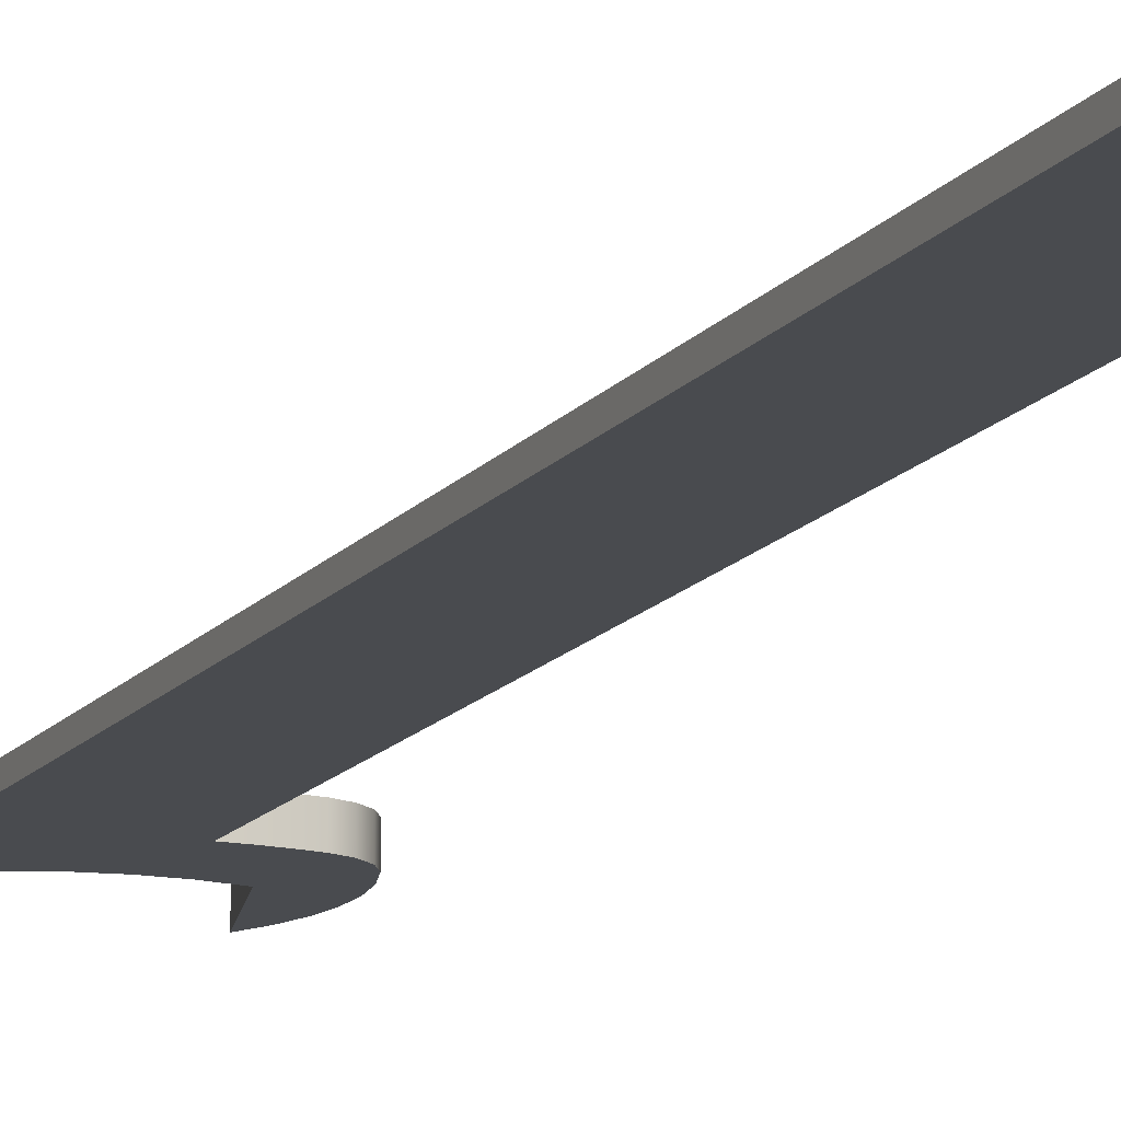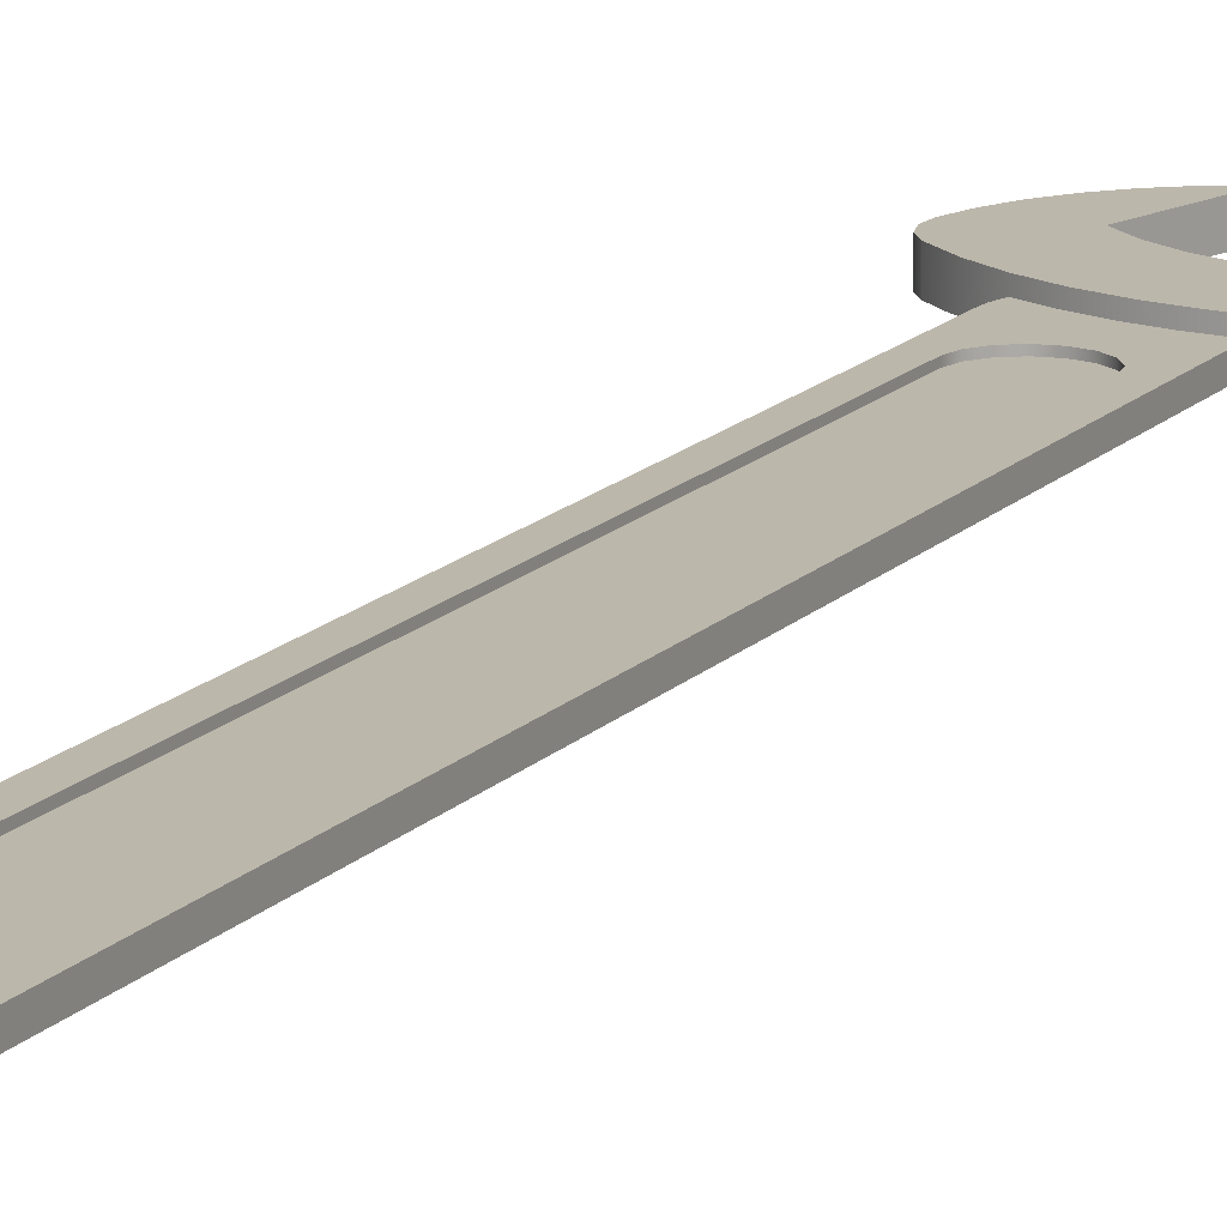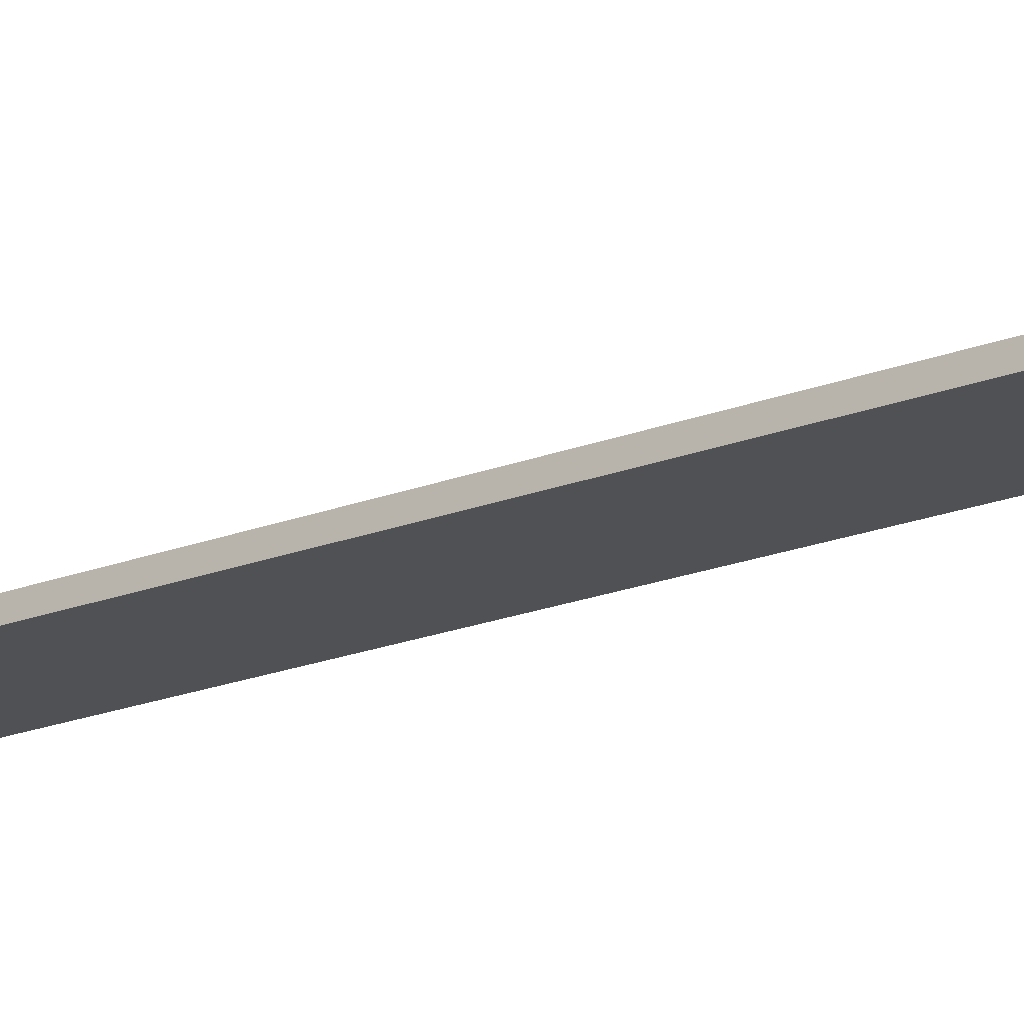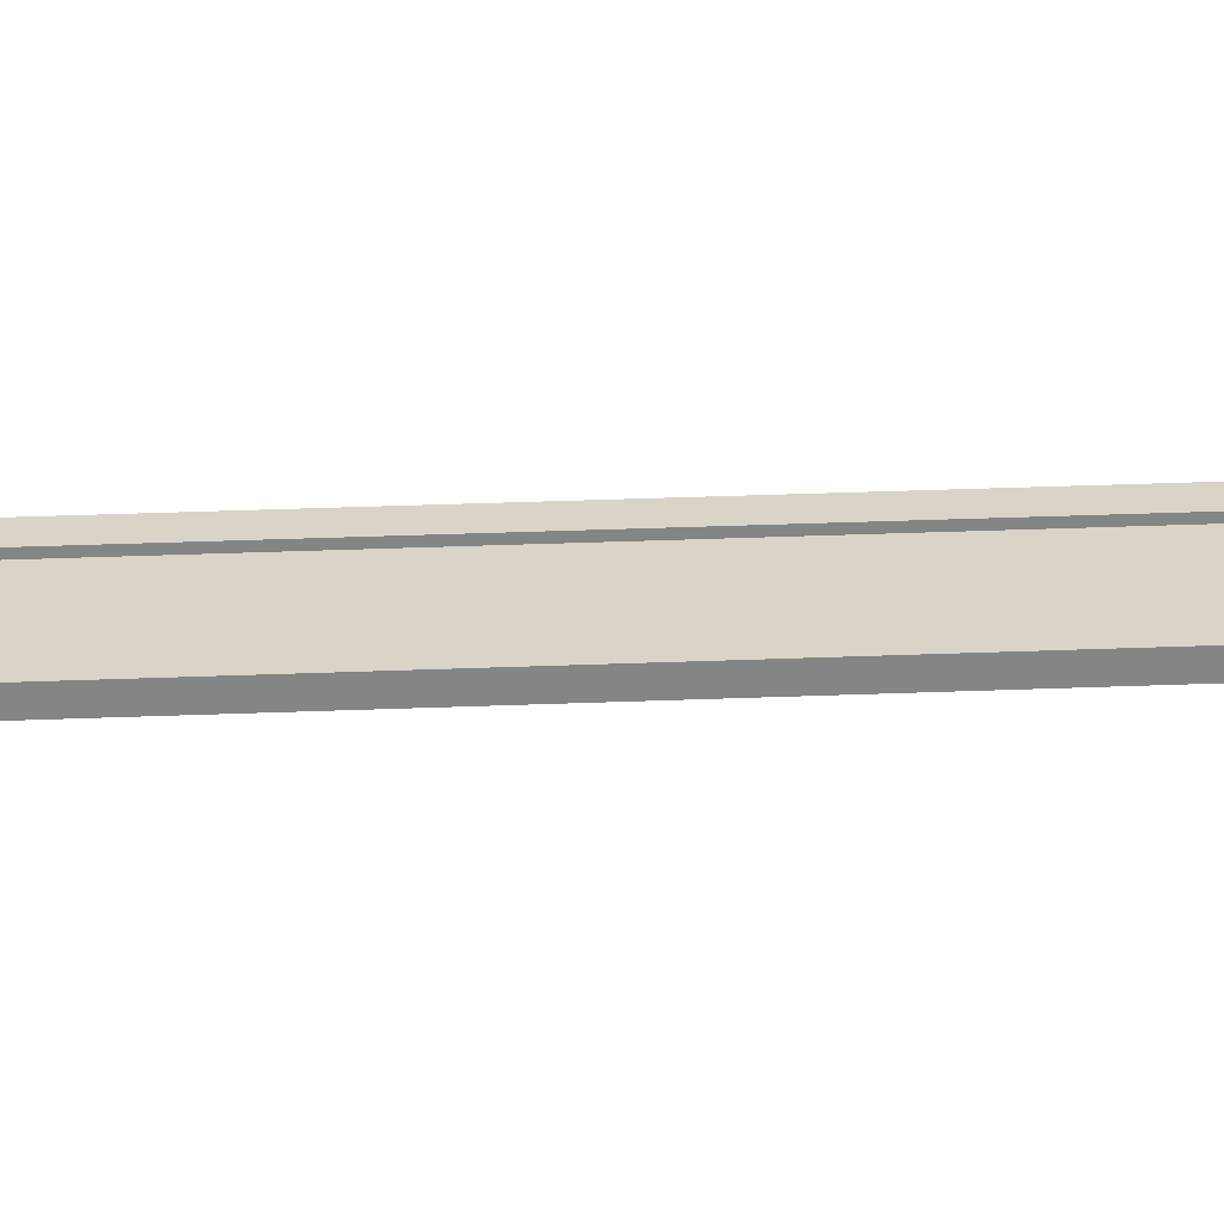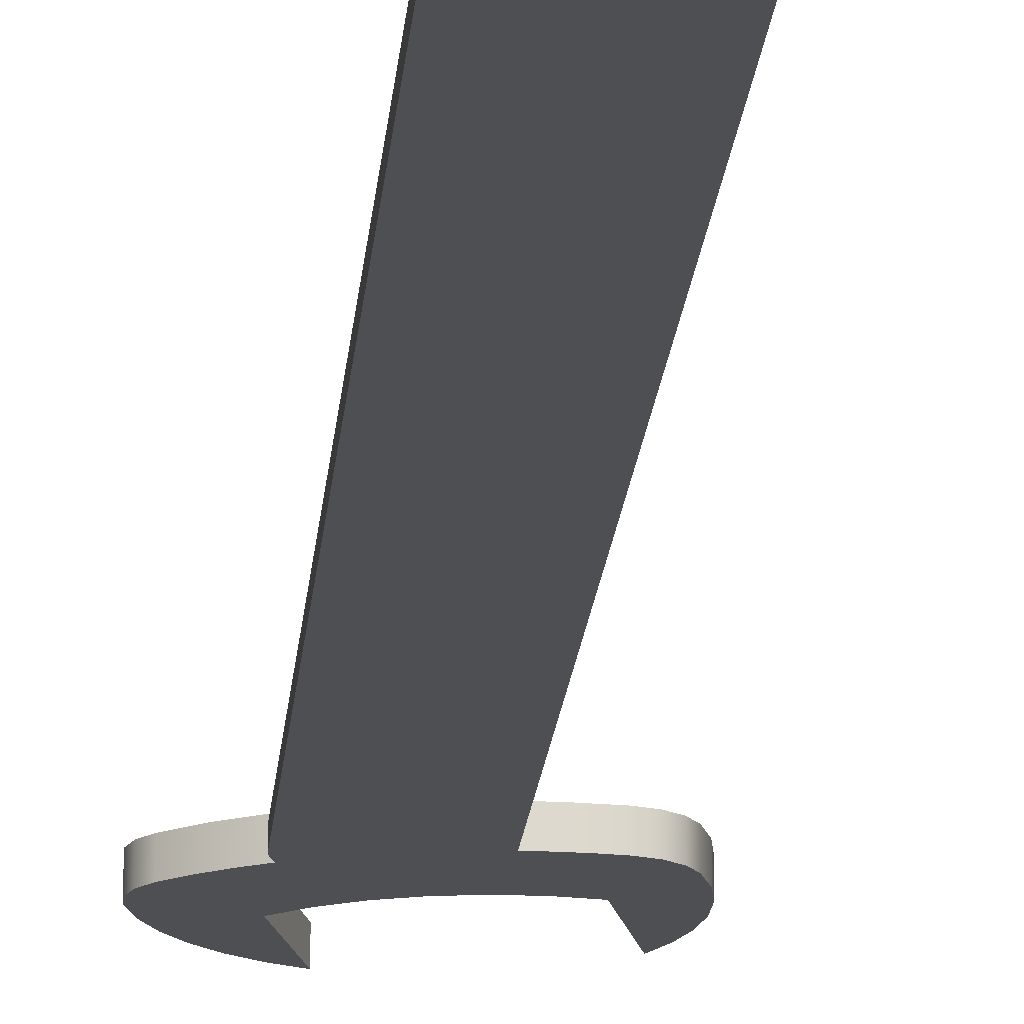
<metadata>
{"format":"obj","ext":"obj","renderer":"f3d","projection":"perspective","resolution":1024,"background":"white","views":[{"elev":-13.7,"azim":-22.8,"up":"+Z"},{"elev":14.5,"azim":25.8,"up":"+Z"},{"elev":-19.7,"azim":126.3,"up":"+Z"},{"elev":28.7,"azim":86.4,"up":"+Z"},{"elev":-17.9,"azim":-4.5,"up":"+Z"}]}
</metadata>
<code>
v -0.05289 -13 0.15
v -0.05289 -2.483 0.15
v -0.05289 -2.483 0.1
v -0.05289 -13 0.1
v -0.05289 -2.483 0.15
v -0.08144 -2.34 0.15
v -0.1627 -2.218 0.15
v -0.2844 -2.137 0.15
v -0.4279 -2.108 0.15
v -0.5714 -2.137 0.15
v -0.6931 -2.218 0.15
v -0.7743 -2.34 0.15
v -0.8029 -2.483 0.15
v -0.8029 -2.483 0.1
v -0.7743 -2.34 0.1
v -0.6931 -2.218 0.1
v -0.5714 -2.137 0.1
v -0.4279 -2.108 0.1
v -0.2844 -2.137 0.1
v -0.1627 -2.218 0.1
v -0.08144 -2.34 0.1
v -0.05289 -2.483 0.1
v -0.8029 -2.483 0.15
v -0.8029 -13 0.15
v -0.8029 -13 0.1
v -0.8029 -2.483 0.1
v -0.8029 -13 0.15
v -0.7743 -13.14 0.15
v -0.6931 -13.26 0.15
v -0.5714 -13.34 0.15
v -0.4279 -13.37 0.15
v -0.2844 -13.34 0.15
v -0.1627 -13.26 0.15
v -0.08144 -13.14 0.15
v -0.05289 -13 0.15
v -0.05289 -13 0.1
v -0.08144 -13.14 0.1
v -0.1627 -13.26 0.1
v -0.2844 -13.34 0.1
v -0.4279 -13.37 0.1
v -0.5714 -13.34 0.1
v -0.6931 -13.26 0.1
v -0.7743 -13.14 0.1
v -0.8029 -13 0.1
v -0.8029 -13 0.1
v -0.7743 -13.14 0.1
v -0.6931 -13.26 0.1
v -0.5714 -13.34 0.1
v -0.4279 -13.37 0.1
v -0.2844 -13.34 0.1
v -0.1627 -13.26 0.1
v -0.08144 -13.14 0.1
v -0.05289 -13 0.1
v -0.05289 -2.483 0.1
v -0.08144 -2.34 0.1
v -0.1627 -2.218 0.1
v -0.2844 -2.137 0.1
v -0.4279 -2.108 0.1
v -0.5714 -2.137 0.1
v -0.6931 -2.218 0.1
v -0.7743 -2.34 0.1
v -0.8029 -2.483 0.1
v -0.05289 -2.483 0.15
v -0.05289 -13 0.15
v -0.08144 -13.14 0.15
v -0.1627 -13.26 0.15
v -0.2844 -13.34 0.15
v -0.4279 -13.37 0.15
v -0.5714 -13.34 0.15
v -0.6931 -13.26 0.15
v -0.7743 -13.14 0.15
v -0.8029 -13 0.15
v -0.8029 -2.483 0.15
v -0.7743 -2.34 0.15
v -0.6931 -2.218 0.15
v -0.5714 -2.137 0.15
v -0.4279 -2.108 0.15
v -0.2844 -2.137 0.15
v -0.1627 -2.218 0.15
v -0.08144 -2.34 0.15
v -0.9852 -1.374 0.15
v -1.009 -1.446 0.15
v -1.023 -1.52 0.15
v -1.028 -1.596 0.15
v -1.028 -13.9 0.15
v 0.1721 -13.9 0.15
v 0.1721 -1.683 0.15
v -0.1289 -1.658 0.15
v -0.4248 -1.597 0.15
v -0.7116 -1.502 0.15
v 0.1721 -13.9 0.15
v -1.028 -13.9 0.15
v -1.028 -13.9 0
v 0.1721 -13.9 0
v -1.028 -13.9 0.15
v -1.028 -1.596 0.15
v -1.028 -1.596 0
v -1.028 -13.9 0
v -1.028 -1.596 0.15
v -1.023 -1.52 0.15
v -1.009 -1.446 0.15
v -0.9852 -1.374 0.15
v -0.9852 -1.374 0
v -1.009 -1.446 0
v -1.023 -1.52 0
v -1.028 -1.596 0
v 0.6889 -0.7905 0
v 0.3901 -0.8433 0
v 0.08674 -0.8433 0
v -0.212 -0.7904 0
v -0.497 -0.6863 0
v -0.7595 -0.5342 0
v -0.9914 -0.3387 0
v -0.9914 -0.3387 0.25
v -0.7595 -0.5342 0.25
v -0.497 -0.6863 0.25
v -0.212 -0.7904 0.25
v 0.08674 -0.8433 0.25
v 0.3901 -0.8433 0.25
v 0.6889 -0.7905 0.25
v 0.9736 0.272 0
v 0.6889 -0.7905 0
v 0.6889 -0.7905 0.25
v 0.9736 0.272 0.25
v 1.096 -1.328 0
v 1.176 -1.064 0
v 1.217 -0.7903 0
v 1.216 -0.5141 0
v 1.175 -0.2409 0
v 1.093 0.02303 0
v 0.9736 0.272 0
v 0.9736 0.272 0.25
v 1.093 0.02303 0.25
v 1.175 -0.2409 0.25
v 1.216 -0.5141 0.25
v 1.217 -0.7903 0.25
v 1.176 -1.064 0.25
v 1.096 -1.328 0.25
v 0.7238 -1.638 0
v 0.8808 -1.579 0
v 1.01 -1.472 0
v 1.096 -1.328 0
v 1.096 -1.328 0.25
v 1.01 -1.472 0.25
v 0.8808 -1.579 0.25
v 0.7238 -1.638 0.25
v 0.1721 -1.683 0
v 0.3569 -1.681 0
v 0.5411 -1.666 0
v 0.7238 -1.638 0
v 0.7238 -1.638 0.25
v 0.3734 -1.681 0.25
v 0.02042 -1.675 0.25
v -0.3284 -1.621 0.25
v -0.6666 -1.519 0.25
v -0.9876 -1.373 0.25
v -1.286 -1.183 0.25
v -1.555 -0.9548 0.25
v -1.555 -0.9548 0
v -1.378 -1.112 0
v -1.188 -1.252 0
v -0.9852 -1.374 0
v -0.9852 -1.374 0.15
v -0.7116 -1.502 0.15
v -0.4248 -1.597 0.15
v -0.1289 -1.658 0.15
v 0.1721 -1.683 0.15
v 0.1721 -1.683 0.15
v 0.1721 -13.9 0.15
v 0.1721 -13.9 0
v 0.1721 -1.683 0
v -1.695 -0.493 0
v -1.702 -0.66 0
v -1.653 -0.8198 0
v -1.555 -0.9548 0
v -1.555 -0.9548 0.25
v -1.653 -0.8198 0.25
v -1.702 -0.66 0.25
v -1.695 -0.493 0.25
v -0.7067 0.7238 0
v -0.9453 0.5952 0
v -1.161 0.4308 0
v -1.347 0.2345 0
v -1.501 0.01135 0
v -1.618 -0.2332 0
v -1.695 -0.493 0
v -1.695 -0.493 0.25
v -1.618 -0.2332 0.25
v -1.501 0.01135 0.25
v -1.347 0.2345 0.25
v -1.161 0.4308 0.25
v -0.9453 0.5952 0.25
v -0.7067 0.7238 0.25
v -0.9914 -0.3387 0
v -0.7067 0.7238 0
v -0.7067 0.7238 0.25
v -0.9914 -0.3387 0.25
v -1.555 -0.9548 0.25
v -1.286 -1.183 0.25
v -0.9876 -1.373 0.25
v -0.6666 -1.519 0.25
v -0.3284 -1.621 0.25
v 0.02042 -1.675 0.25
v 0.3734 -1.681 0.25
v 0.7238 -1.638 0.25
v 0.8808 -1.579 0.25
v 1.01 -1.472 0.25
v 1.096 -1.328 0.25
v 1.176 -1.064 0.25
v 1.217 -0.7903 0.25
v 1.216 -0.5141 0.25
v 1.175 -0.2409 0.25
v 1.093 0.02303 0.25
v 0.9736 0.272 0.25
v 0.6889 -0.7905 0.25
v 0.3901 -0.8433 0.25
v 0.08674 -0.8433 0.25
v -0.212 -0.7904 0.25
v -0.497 -0.6863 0.25
v -0.7595 -0.5342 0.25
v -0.9914 -0.3387 0.25
v -0.7067 0.7238 0.25
v -0.9453 0.5952 0.25
v -1.161 0.4308 0.25
v -1.347 0.2345 0.25
v -1.501 0.01135 0.25
v -1.618 -0.2332 0.25
v -1.695 -0.493 0.25
v -1.702 -0.66 0.25
v -1.653 -0.8198 0.25
v -0.7067 0.7238 0
v -0.9914 -0.3387 0
v -0.7595 -0.5342 0
v -0.497 -0.6863 0
v -0.212 -0.7904 0
v 0.08674 -0.8433 0
v 0.3901 -0.8433 0
v 0.6889 -0.7905 0
v 0.9736 0.272 0
v 1.093 0.02303 0
v 1.175 -0.2409 0
v 1.216 -0.5141 0
v 1.217 -0.7903 0
v 1.176 -1.064 0
v 1.096 -1.328 0
v 1.01 -1.472 0
v 0.8808 -1.579 0
v 0.7238 -1.638 0
v 0.5411 -1.666 0
v 0.3569 -1.681 0
v 0.1721 -1.683 0
v 0.1721 -13.9 0
v -1.028 -13.9 0
v -1.028 -1.596 0
v -1.023 -1.52 0
v -1.009 -1.446 0
v -0.9852 -1.374 0
v -1.188 -1.252 0
v -1.378 -1.112 0
v -1.555 -0.9548 0
v -1.653 -0.8198 0
v -1.702 -0.66 0
v -1.695 -0.493 0
v -1.618 -0.2332 0
v -1.501 0.01135 0
v -1.347 0.2345 0
v -1.161 0.4308 0
v -0.9453 0.5952 0
g dbba07a4-e2d2-11ea-8359-54bf646e7e1f
f 1 2 4
f 4 2 3
g dbc2ba50-e2d2-11ea-b342-54bf646e7e1f
f 22 5 21
f 21 5 6
f 21 6 20
f 20 6 7
f 20 7 19
f 19 7 8
f 19 8 18
f 18 8 9
f 18 9 17
f 17 9 10
f 17 10 16
f 16 10 11
f 16 11 15
f 15 11 12
f 15 12 14
f 14 12 13
g dbcd1a14-e2d2-11ea-9863-54bf646e7e1f
f 23 24 26
f 26 24 25
g dbd61a68-e2d2-11ea-9f1c-54bf646e7e1f
f 44 27 43
f 43 27 28
f 43 28 42
f 42 28 29
f 42 29 41
f 41 29 30
f 41 30 40
f 40 30 31
f 40 31 39
f 39 31 32
f 39 32 38
f 38 32 33
f 38 33 37
f 37 33 34
f 37 34 36
f 36 34 35
g dbde3086-e2d2-11ea-bca4-54bf646e7e1f
f 46 47 45
f 45 47 62
f 62 47 48
f 62 48 60
f 60 48 59
f 59 48 49
f 59 49 58
f 58 49 57
f 57 49 50
f 57 50 56
f 56 50 54
f 56 54 55
f 50 51 54
f 54 51 53
f 53 51 52
f 60 61 62
g da30ff58-e2d2-11ea-8648-54bf646e7e1f
f 64 87 63
f 63 87 88
f 63 88 80
f 80 88 79
f 79 88 78
f 78 88 89
f 78 89 77
f 77 89 76
f 76 89 90
f 76 90 75
f 75 90 74
f 74 90 81
f 74 81 73
f 73 81 84
f 73 84 72
f 72 84 85
f 72 85 71
f 71 85 70
f 70 85 69
f 69 85 68
f 68 85 86
f 68 86 67
f 67 86 66
f 66 86 65
f 65 86 64
f 64 86 87
f 81 82 84
f 84 82 83
g d87e5058-e2d2-11ea-a396-54bf646e7e1f
f 91 92 94
f 94 92 93
g d8833288-e2d2-11ea-8542-54bf646e7e1f
f 95 96 98
f 98 96 97
g d887ecf6-e2d2-11ea-b6be-54bf646e7e1f
f 106 99 105
f 105 99 100
f 105 100 101
f 102 103 101
f 101 103 104
f 101 104 105
g d858eec0-e2d2-11ea-a5c4-54bf646e7e1f
f 120 107 119
f 119 107 108
f 119 108 118
f 118 108 109
f 118 109 117
f 117 109 110
f 117 110 116
f 116 110 111
f 116 111 115
f 115 111 112
f 115 112 114
f 114 112 113
g d85fa5cc-e2d2-11ea-8a95-54bf646e7e1f
f 121 122 124
f 124 122 123
g d86682fe-e2d2-11ea-ae00-54bf646e7e1f
f 138 125 137
f 137 125 126
f 137 126 127
f 137 127 136
f 136 127 128
f 136 128 135
f 135 128 129
f 135 129 134
f 134 129 130
f 134 130 133
f 133 130 132
f 132 130 131
g d86f0e1c-e2d2-11ea-ba6a-54bf646e7e1f
f 146 139 145
f 145 139 140
f 145 140 144
f 144 140 141
f 144 141 143
f 143 141 142
g d874b34c-e2d2-11ea-9536-54bf646e7e1f
f 147 148 167
f 167 148 152
f 167 152 153
f 148 149 152
f 152 149 151
f 151 149 150
f 167 153 166
f 166 153 154
f 166 154 165
f 165 154 155
f 165 155 164
f 164 155 156
f 164 156 163
f 163 156 161
f 163 161 162
f 156 157 161
f 161 157 160
f 160 157 158
f 160 158 159
g d8796e74-e2d2-11ea-80bb-54bf646e7e1f
f 168 169 171
f 171 169 170
g d891feb0-e2d2-11ea-95f8-54bf646e7e1f
f 179 172 178
f 178 172 173
f 178 173 177
f 177 173 174
f 177 174 176
f 176 174 175
g d8a6c0a8-e2d2-11ea-ba2b-54bf646e7e1f
f 193 180 192
f 192 180 181
f 192 181 191
f 191 181 182
f 191 182 190
f 190 182 183
f 190 183 189
f 189 183 184
f 189 184 188
f 188 184 185
f 188 185 187
f 187 185 186
g d8ac641a-e2d2-11ea-81bb-54bf646e7e1f
f 194 195 197
f 197 195 196
g d8b38fa2-e2d2-11ea-b080-54bf646e7e1f
f 199 220 198
f 198 220 221
f 198 221 230
f 230 221 229
f 229 221 228
f 228 221 227
f 227 221 226
f 226 221 225
f 225 221 224
f 224 221 223
f 223 221 222
f 220 199 219
f 219 199 200
f 219 200 201
f 219 201 218
f 218 201 202
f 218 202 217
f 217 202 203
f 217 203 204
f 217 204 216
f 216 204 205
f 216 205 206
f 206 207 216
f 216 207 208
f 216 208 215
f 215 208 209
f 215 209 210
f 210 211 215
f 215 211 212
f 215 212 213
f 213 214 215
g d8b934cc-e2d2-11ea-95c5-54bf646e7e1f
f 231 232 268
f 268 232 267
f 267 232 258
f 267 258 266
f 266 258 259
f 266 259 265
f 265 259 260
f 265 260 264
f 264 260 261
f 264 261 263
f 263 261 262
f 258 232 257
f 257 232 233
f 257 233 234
f 257 234 254
f 254 234 235
f 254 235 251
f 251 235 236
f 251 236 237
f 238 249 237
f 237 249 250
f 237 250 251
f 239 247 238
f 238 247 248
f 238 248 249
f 247 239 246
f 246 239 240
f 246 240 245
f 245 240 241
f 245 241 244
f 244 241 242
f 244 242 243
f 252 253 251
f 251 253 254
f 255 256 254
f 254 256 257

</code>
